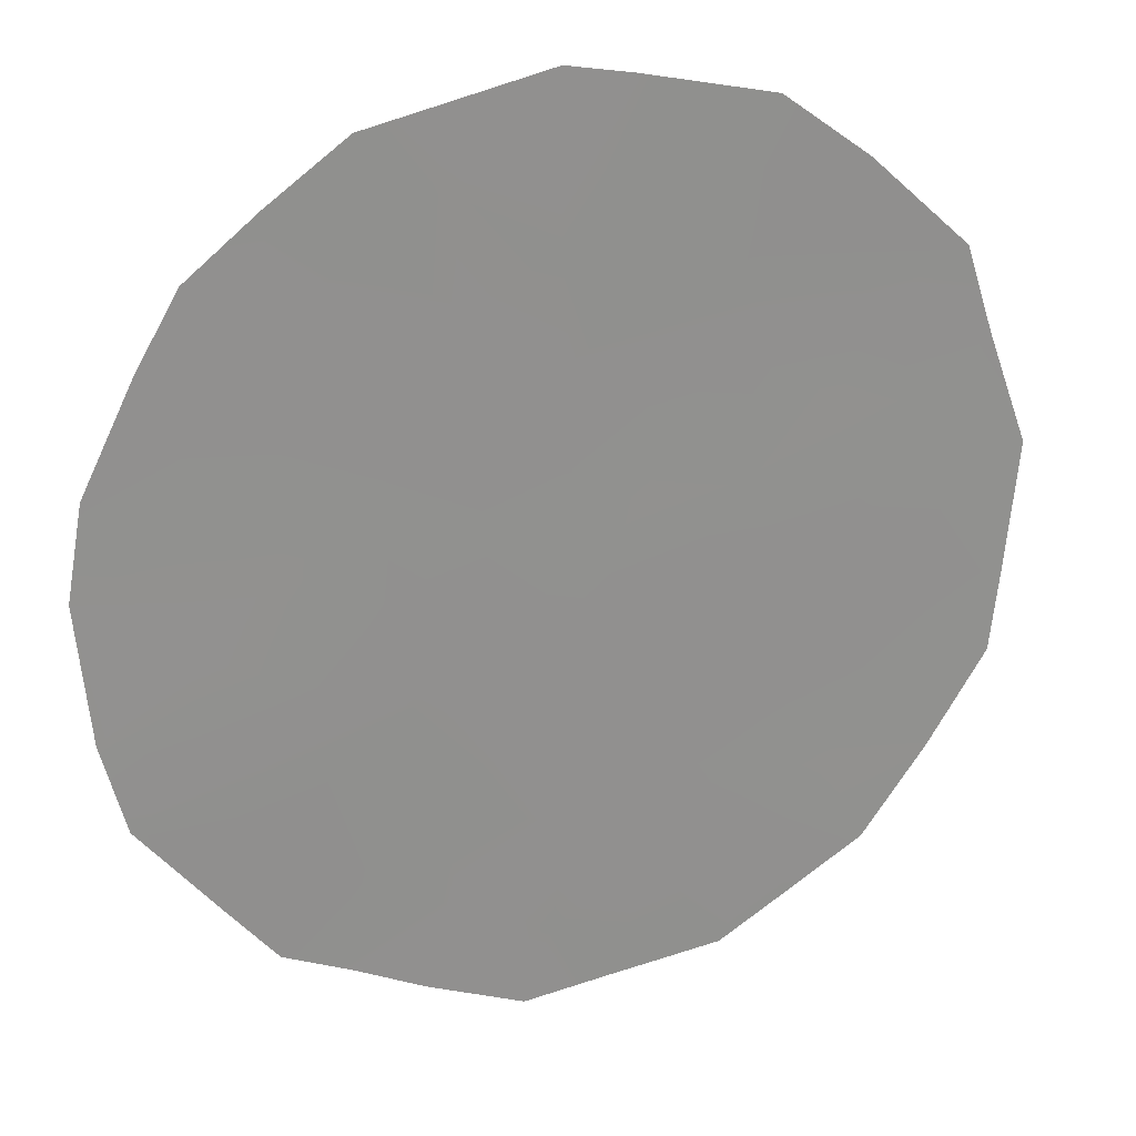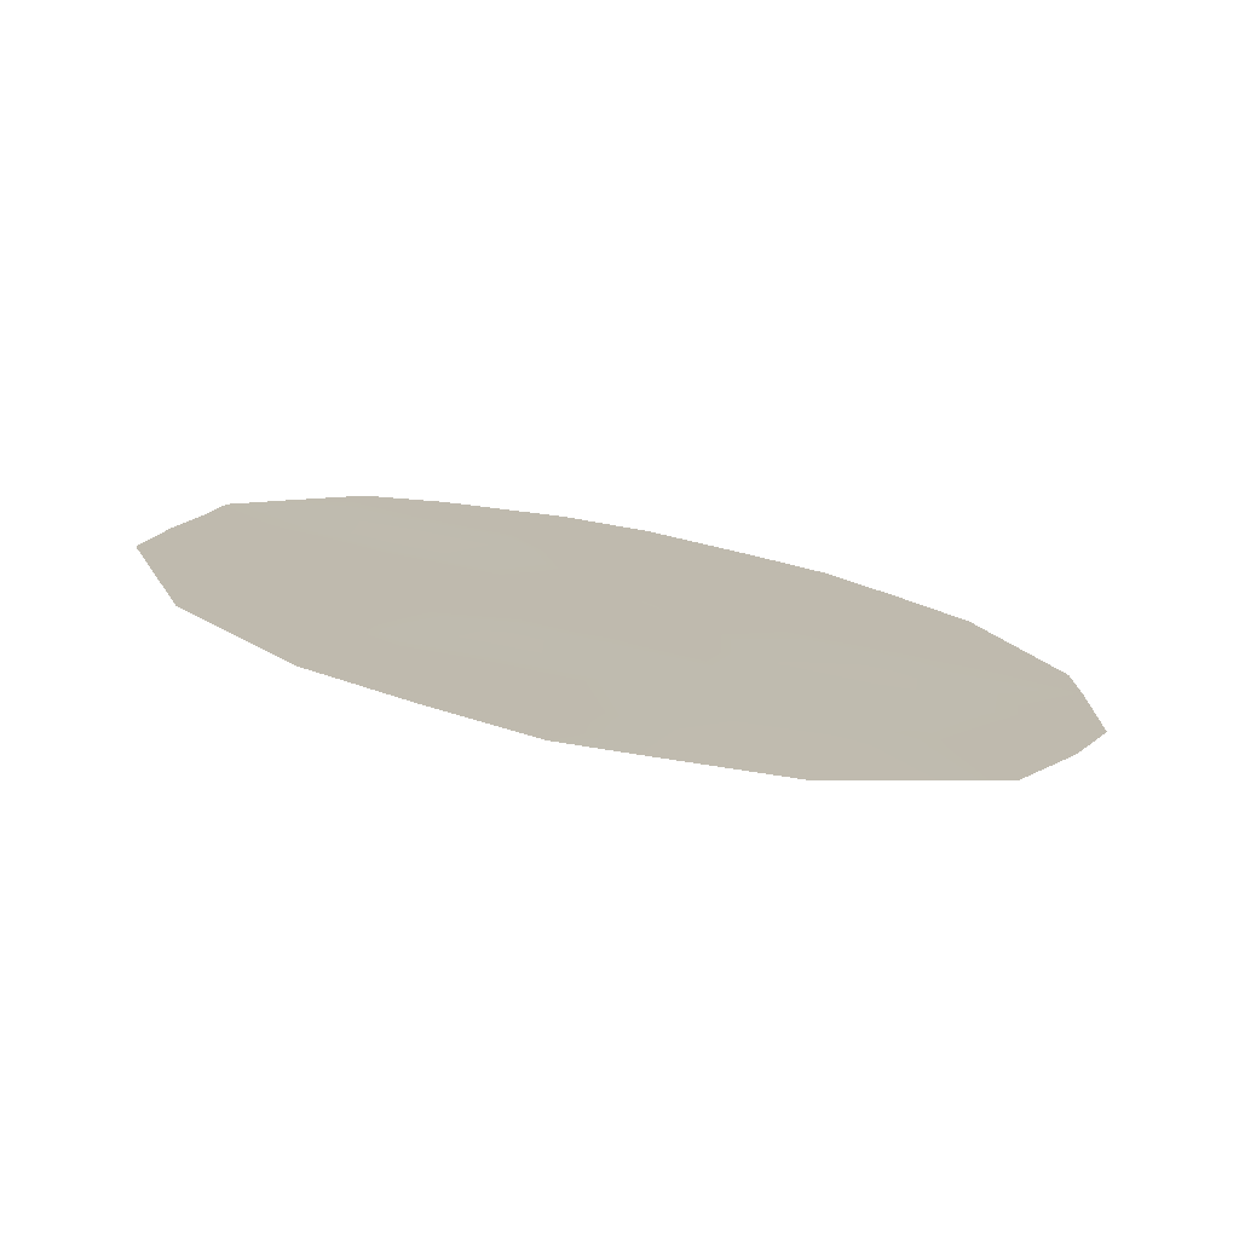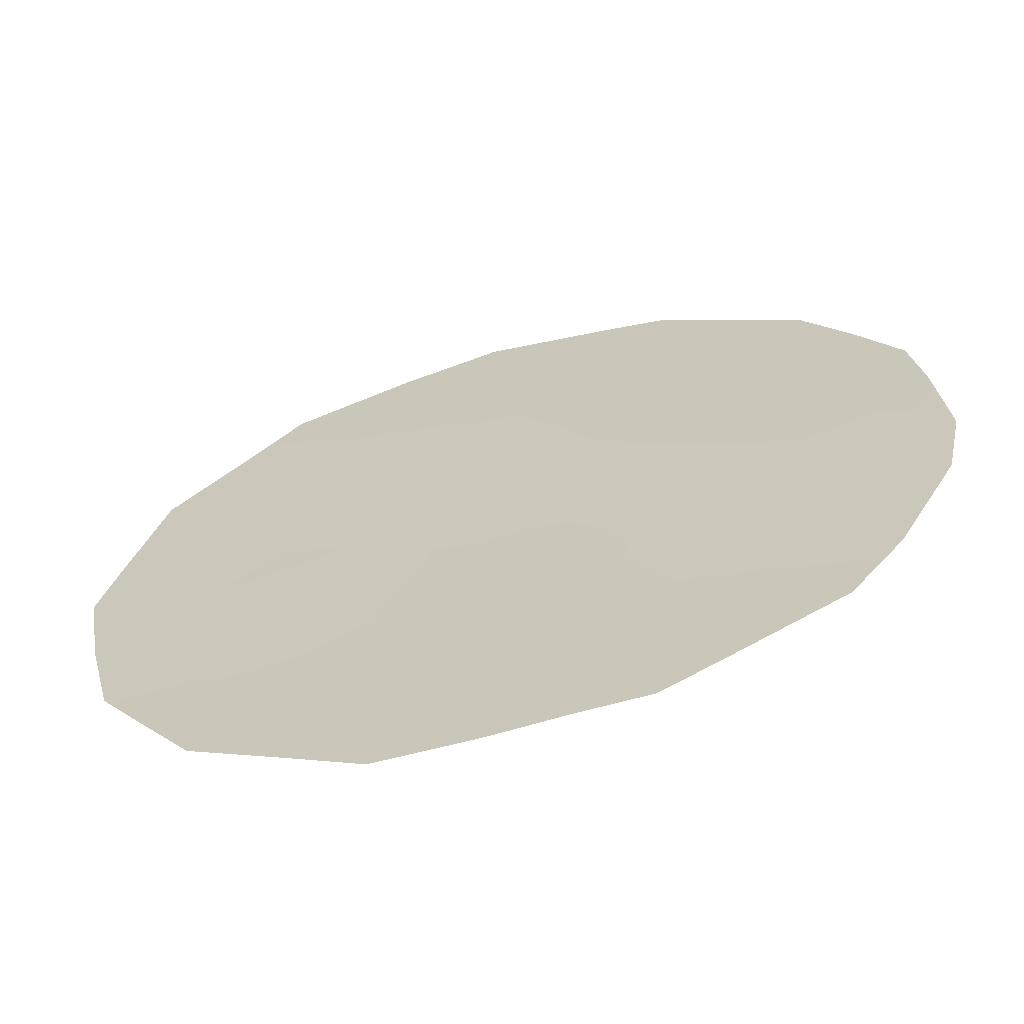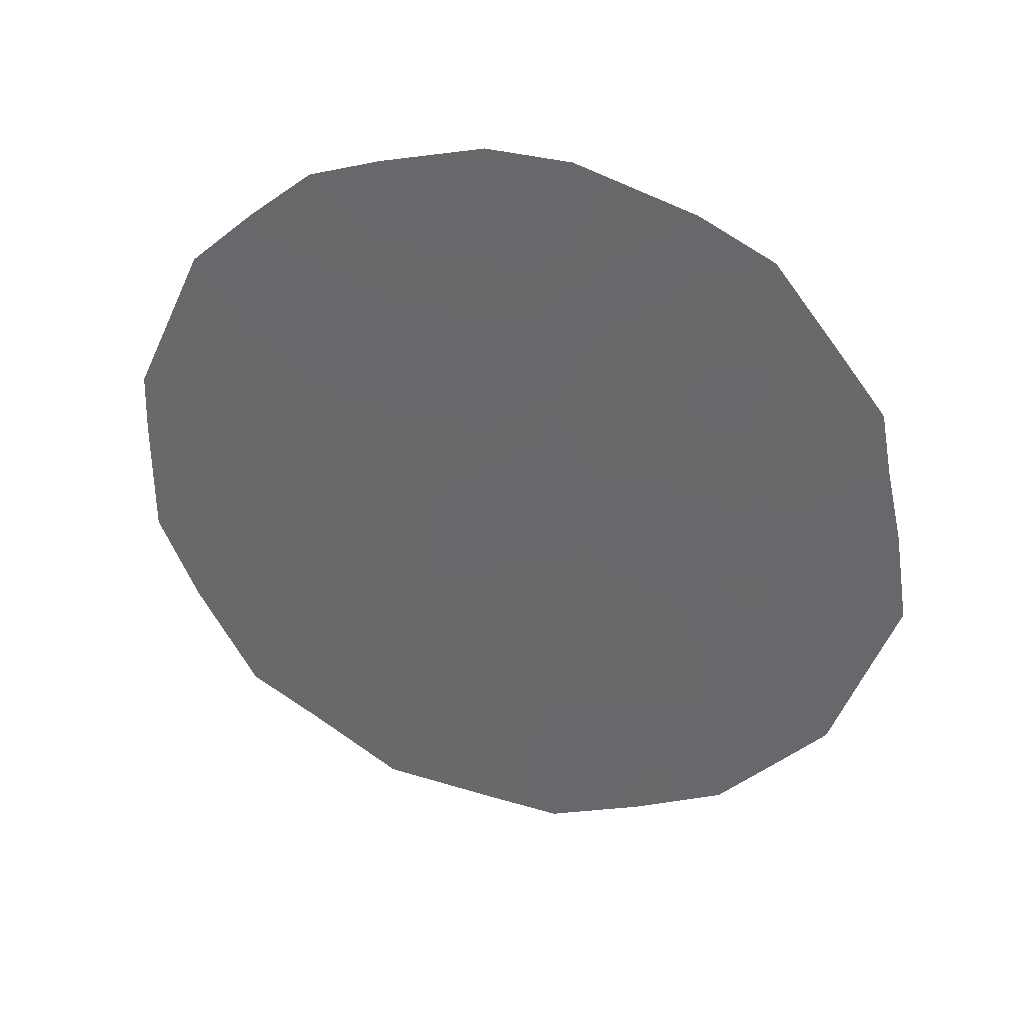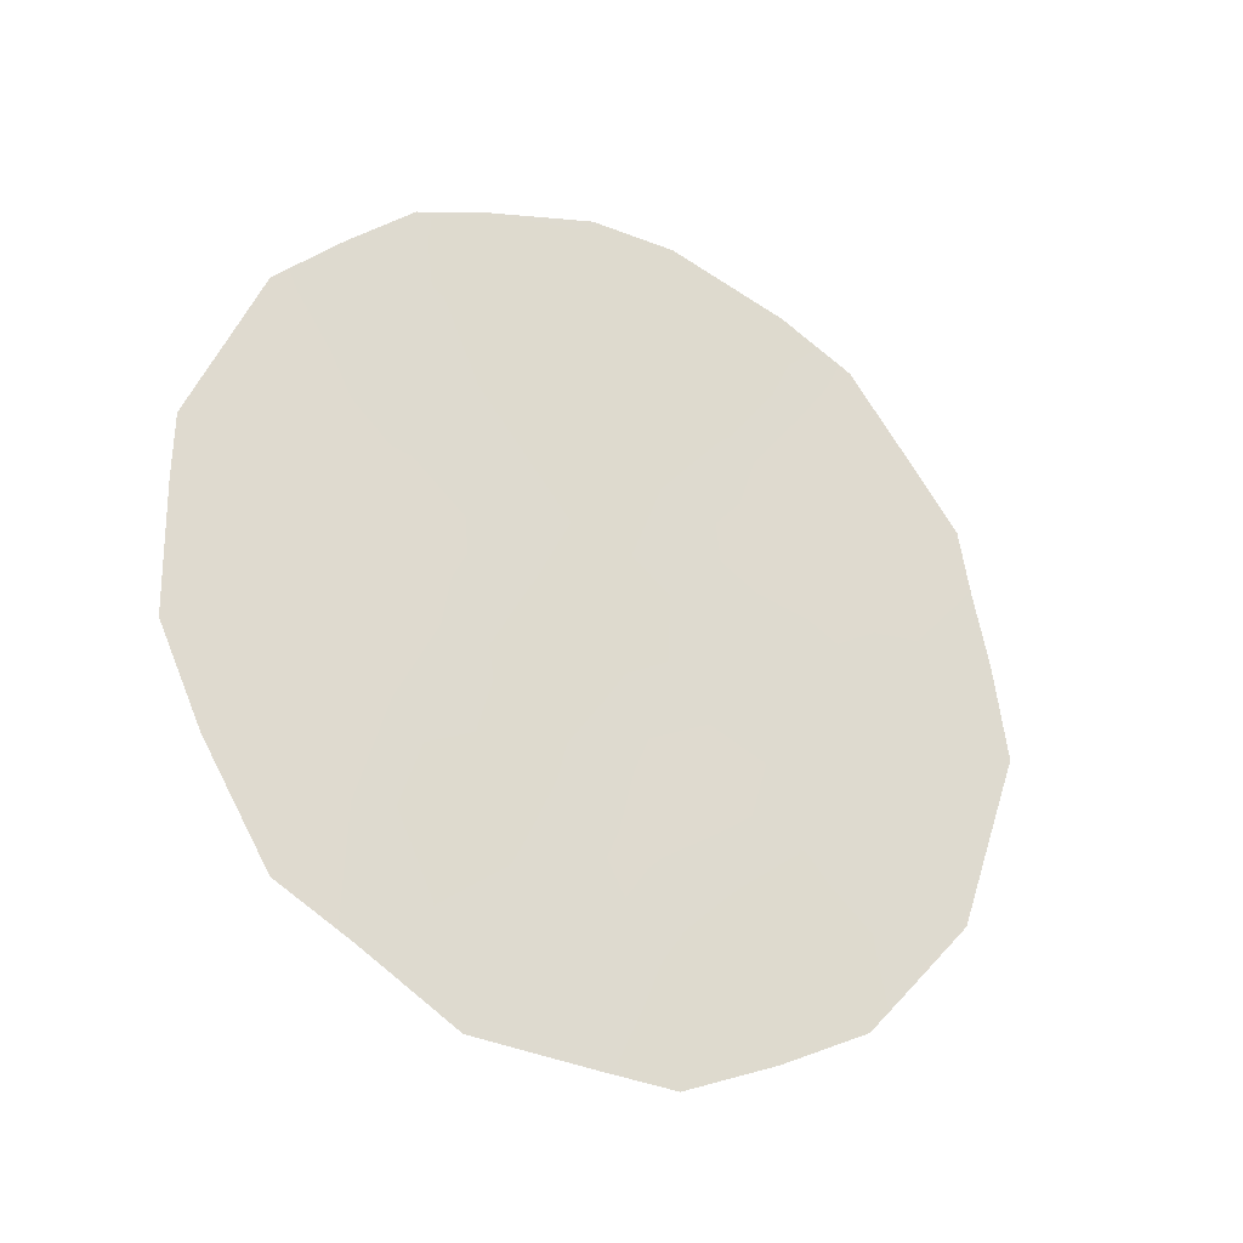
<metadata>
{"format":"obj","ext":"obj","renderer":"f3d","projection":"perspective","resolution":1024,"background":"white","views":[{"elev":-10.4,"azim":69.5,"up":"+Y"},{"elev":-77.2,"azim":47.5,"up":"+Z"},{"elev":-31.5,"azim":-70.6,"up":"+Y"},{"elev":35.0,"azim":-105.2,"up":"+Z"},{"elev":-26.4,"azim":-152.1,"up":"+Z"}]}
</metadata>
<code>
v -76.19 72.47 -9.335
v -76.04 72.65 -7.468
v -75.87 72.99 -10.83
v -75.08 74.16 -6.885
v -75.8 73 -5.525
v -75.53 73.4 -3.567
v -74.75 74.65 -5.018
v -74.51 75.11 -8.349
v -73.59 76.54 -7.966
v -76.6 71.69 -4.18
v -76.8 71.44 -6.297
v -74.07 75.75 -6.428
v -77.48 70.39 -7.596
v -75.1 74.19 -9.678
v -74.23 75.58 -9.338
v -77.9 69.73 -7.472
v -73.25 77.04 -6.767
v -73.27 77.05 -8.064
v -77.71 69.99 -5.749
v -77.75 69.99 -8.289
v -76.95 71.28 -10.5
v -77.56 70.3 -9.294
v -74.38 75.21 -3.303
v -73.26 77.02 -6.12
v -76.54 71.77 -3.166
v -75.86 72.85 -2.777
v -76.97 71.1 -3.562
v -73.49 76.63 -5.138
v -77.64 70.09 -5.078
v -75.38 73.61 -2.752
v -75.9 72.95 -11.32
v -75.49 73.62 -11.26
v -73.64 76.38 -4.498
v -73.88 76.14 -10.11
v -77.38 70.48 -4.491
v -74.29 75.51 -10.54
v -74.82 74.68 -11.14
v -76.11 72.57 -8.457
v -75.64 73.3 -8.046
v -76.58 71.83 -8.946
v -76.53 71.89 -7.941
v -75.67 73.28 -9.214
v -75.24 73.93 -7.64
v -75.09 74.18 -8.537
v -74.8 74.63 -7.586
v -77.81 69.85 -6.495
v -75.67 73.18 -4.52
v -75.28 73.82 -5.259
v -75.13 74.03 -4.309
v -76.2 72.34 -4.835
v -76.69 71.57 -5.222
v -76.3 72.21 -5.87
v -77.01 71.16 -9.54
v -77.27 70.76 -9.861
v -75.57 73.4 -7.126
v -73.79 76.21 -7.122
v -73.62 76.46 -6.228
v -76.09 72.5 -3.799
v -73.85 76.07 -5.321
v -76.41 72.06 -6.906
v -75.92 72.81 -6.504
v -77.37 70.55 -6.648
v -77.23 70.75 -5.595
v -76.56 71.89 -9.946
v -76.44 72.1 -10.94
v -76.04 72.72 -10.12
v -75.53 73.52 -10.31
v -74.29 75.43 -7.376
v -74.58 74.95 -6.678
v -74.02 75.87 -8.138
v -74.38 75.24 -5.705
v -74.91 74.41 -5.976
v -75.43 73.6 -6.215
v -77.04 71 -4.629
v -74.65 74.91 -10.08
v -75.11 74.21 -10.51
v -74.66 74.88 -9.225
v -73.82 76.21 -8.895
v -73.51 76.69 -9.001
v -76.91 71.28 -7.508
v -74.58 74.9 -4.113
v -74.18 75.54 -4.642
v -74.01 75.79 -3.864
v -74.98 74.26 -3.495
v -74.79 74.55 -3.042
v -77.05 71.07 -8.401
f 38 42 39
f 40 38 41
f 9 18 17
f 43 44 45
f 13 16 20
f 47 48 49
f 50 47 58
f 50 51 52
f 53 22 54
f 55 39 43
f 12 56 57
f 10 58 25
f 10 25 27
f 60 61 52
f 40 53 64
f 6 30 26
f 3 31 32
f 42 66 67
f 68 69 45
f 59 28 33
f 68 70 56
f 82 71 59
f 69 71 72
f 48 73 72
f 61 55 73
f 51 74 63
f 66 64 65
f 15 75 36
f 15 36 34
f 14 67 76
f 15 78 70
f 78 34 79
f 41 60 80
f 80 62 13
f 81 84 49
f 82 33 83
f 84 81 23
f 2 38 39
f 38 1 42
f 39 42 44
f 40 1 38
f 41 38 2
f 44 42 14
f 4 43 45
f 45 44 8
f 13 62 46
f 46 16 13
f 6 47 49
f 47 5 48
f 49 48 7
f 10 50 58
f 50 5 47
f 58 47 6
f 5 50 52
f 50 10 51
f 52 51 11
f 53 86 22
f 64 53 21
f 54 21 53
f 4 55 43
f 55 2 39
f 43 39 44
f 17 56 9
f 56 17 57
f 24 57 17
f 26 58 6
f 58 26 25
f 59 12 57
f 28 57 24
f 59 57 28
f 11 60 52
f 60 2 61
f 52 61 5
f 62 11 63
f 19 63 29
f 62 19 46
f 19 62 63
f 1 40 64
f 40 86 53
f 21 65 64
f 65 31 3
f 14 42 67
f 42 1 66
f 67 66 3
f 8 68 45
f 68 12 69
f 45 69 4
f 12 68 56
f 68 8 70
f 56 70 9
f 82 7 71
f 59 71 12
f 4 69 72
f 69 12 71
f 72 71 7
f 7 48 72
f 48 5 73
f 72 73 4
f 5 61 73
f 61 2 55
f 73 55 4
f 11 51 63
f 51 10 74
f 74 35 29
f 63 74 29
f 10 27 74
f 35 74 27
f 3 66 65
f 66 1 64
f 75 14 76
f 75 76 37
f 75 37 36
f 44 14 77
f 44 77 8
f 8 77 15
f 77 14 75
f 67 32 76
f 32 67 3
f 37 76 32
f 8 15 70
f 70 78 9
f 34 78 15
f 9 78 79
f 79 18 9
f 41 2 60
f 80 60 11
f 80 11 62
f 7 81 49
f 84 23 85
f 49 84 6
f 33 82 59
f 83 23 81
f 6 84 30
f 85 30 84
f 82 83 81
f 82 81 7
f 77 75 15
f 22 86 20
f 86 80 13
f 86 13 20
f 86 41 80
f 86 40 41

</code>
